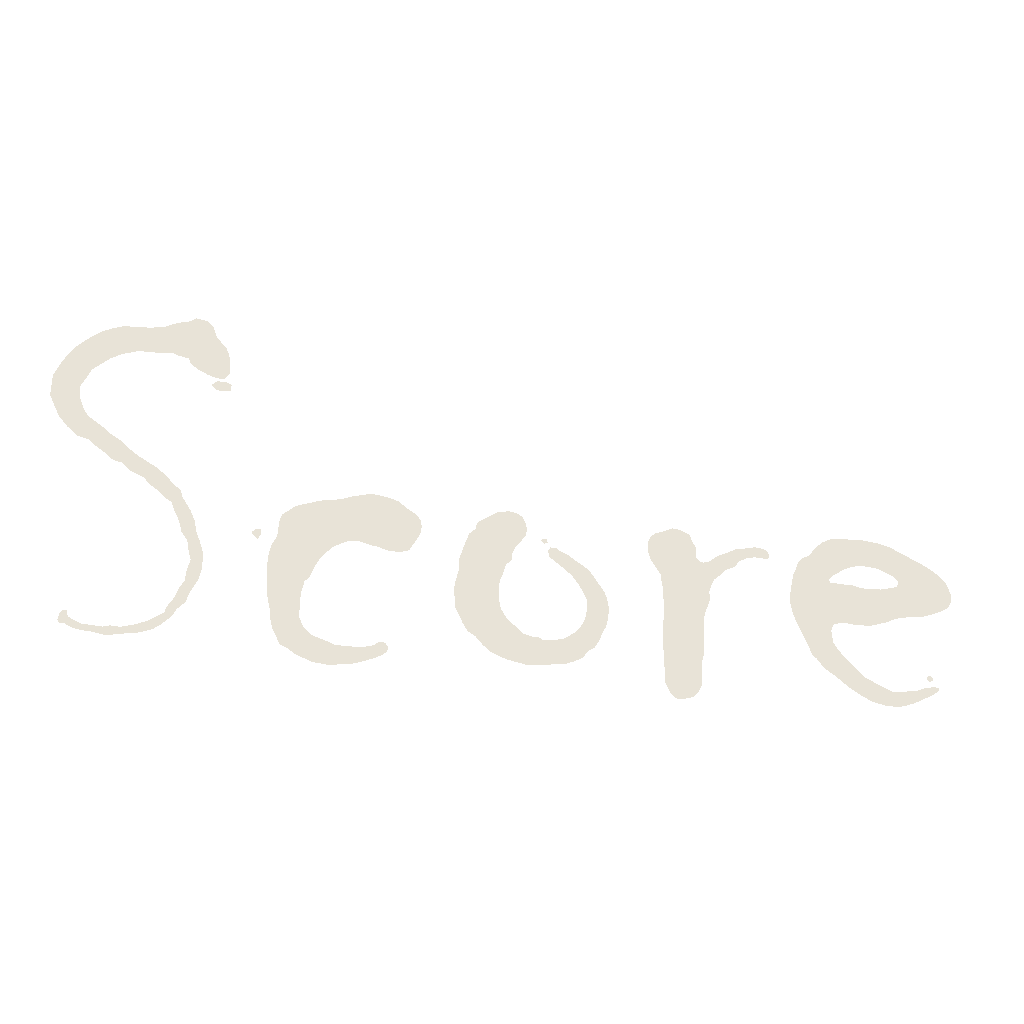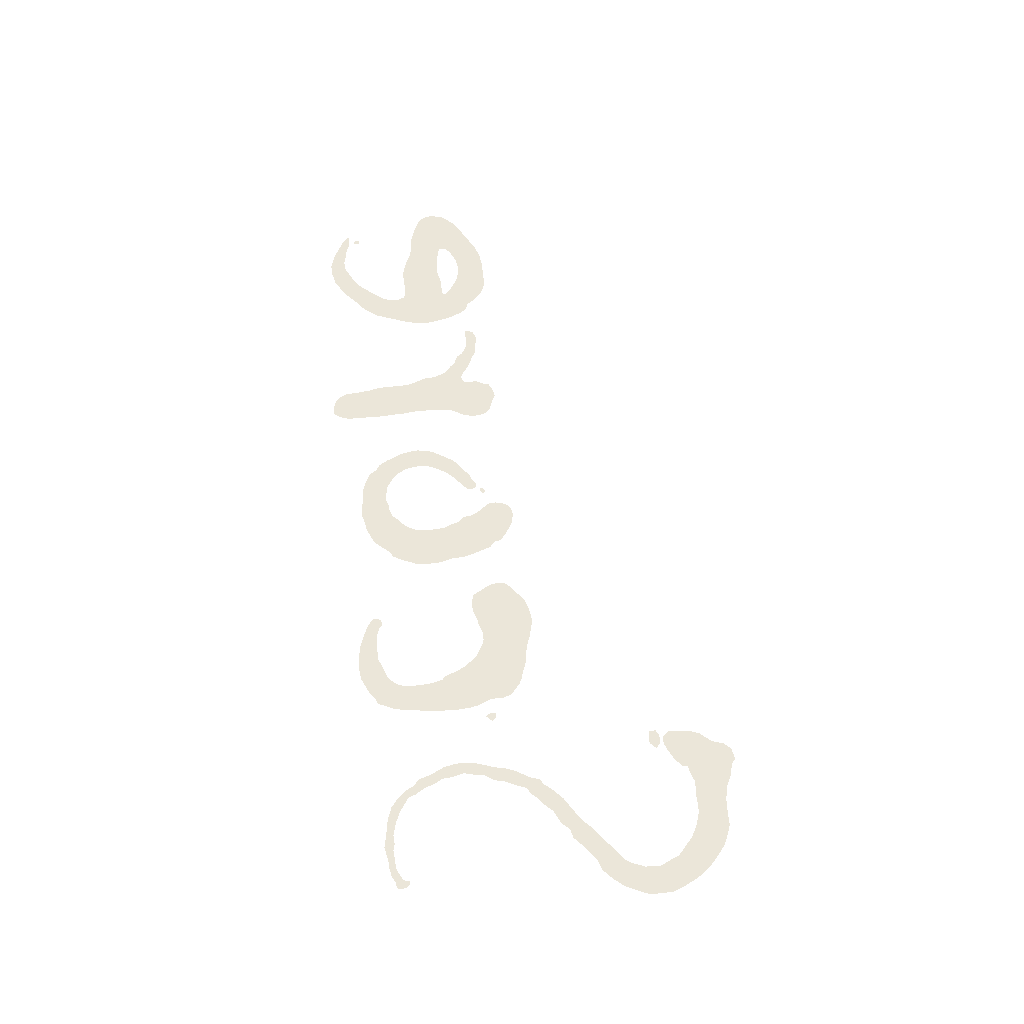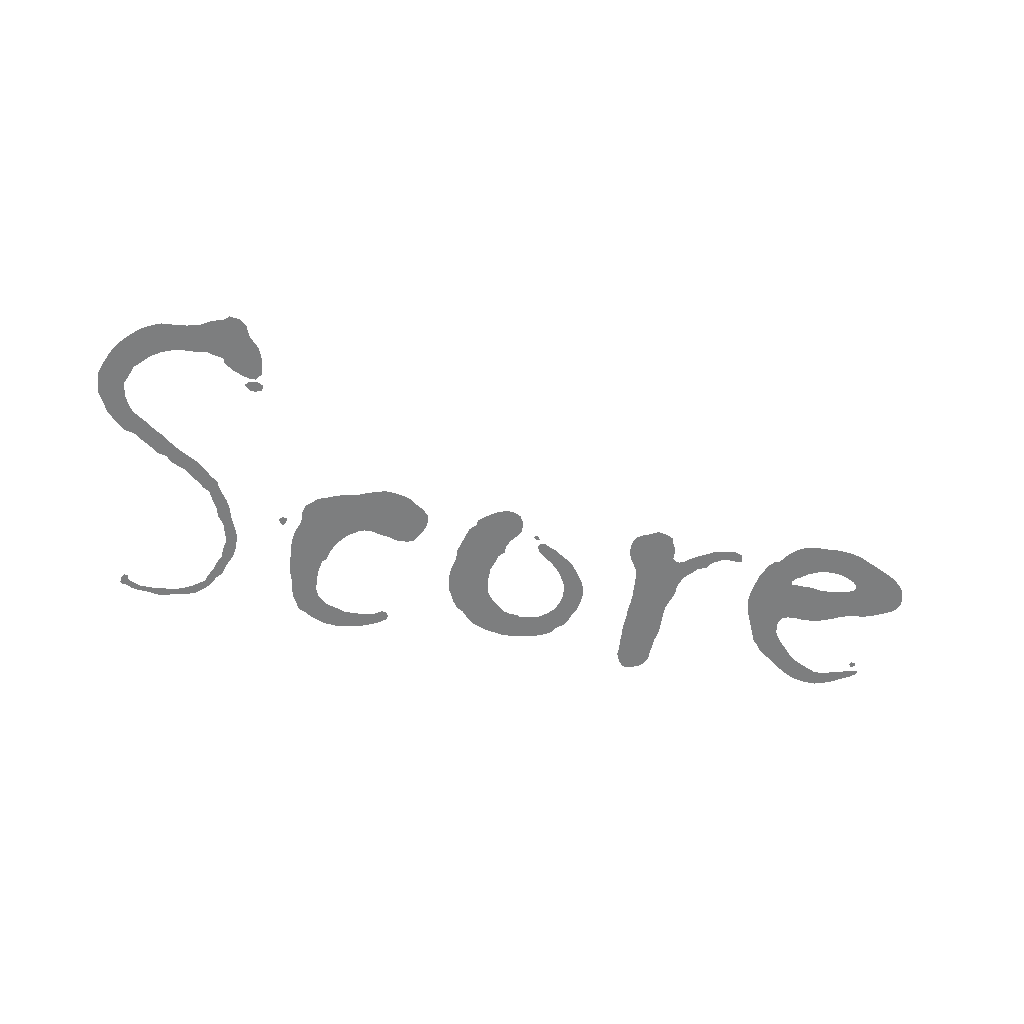
<metadata>
{"format":"obj","ext":"obj","renderer":"f3d","projection":"perspective","resolution":1024,"background":"white","views":[{"elev":-28.9,"azim":168.5,"up":"+Y"},{"elev":55.6,"azim":83.2,"up":"+Z"},{"elev":-59.3,"azim":171.1,"up":"+Z"}]}
</metadata>
<code>
o scoreText
v -1.317 0.1909 0
v -1.31 0.1794 0
v -1.298 0.1727 0
v -1.283 0.1663 0
v -1.264 0.1604 0
v -1.245 0.1587 0
v -1.226 0.1545 0
v -1.214 0.1481 0
v -1.199 0.143 0
v -1.187 0.1397 0
v -1.167 0.1388 0
v -1.151 0.1405 0
v -1.14 0.1397 0
v -1.131 0.1363 0
v -1.127 0.1265 0
v -1.129 0.1083 0
v -1.134 0.0986 0
v -1.143 0.08675 0
v -1.162 0.06686 0
v -1.171 0.05798 0
v -1.189 0.04867 0
v -1.199 0.04401 0
v -1.211 0.03893 0
v -1.225 0.03893 0
v -1.238 0.04232 0
v -1.249 0.04401 0
v -1.261 0.04867 0
v -1.273 0.05121 0
v -1.281 0.05121 0
v -1.282 0.04782 0
v -1.278 0.04317 0
v -1.27 0.03809 0
v -1.257 0.03132 0
v -1.243 0.02412 0
v -1.23 0.01904 0
v -1.217 0.01566 0
v -1.198 0.0165 0
v -1.179 0.02074 0
v -1.163 0.02878 0
v -1.145 0.04063 0
v -1.129 0.05459 0
v -1.117 0.06221 0
v -1.109 0.07025 0
v -1.102 0.08041 0
v -1.096 0.08421 0
v -1.086 0.11 0
v -1.077 0.1325 0
v -1.071 0.1507 0
v -1.069 0.1646 0
v -1.07 0.1803 0
v -1.073 0.1968 0
v -1.077 0.2107 0
v -1.081 0.2201 0
v -1.085 0.2306 0
v -1.089 0.2357 0
v -1.096 0.2425 0
v -1.102 0.2433 0
v -1.113 0.2581 0
v -1.125 0.2687 0
v -1.138 0.2755 0
v -1.154 0.278 0
v -1.174 0.278 0
v -1.19 0.2789 0
v -1.212 0.2763 0
v -1.231 0.2713 0
v -1.281 0.2463 0
v -1.294 0.2383 0
v -1.306 0.2273 0
v -1.313 0.2184 0
v -1.317 0.2036 0
v -1.274 0.06221 0
v -1.269 0.05798 0
v -1.264 0.06221 0
v -1.267 0.06771 0
v -1.273 0.06771 0
v -1.237 0.2158 0
v -1.23 0.2234 0
v -1.219 0.2289 0
v -1.207 0.234 0
v -1.193 0.2357 0
v -1.179 0.2357 0
v -1.167 0.2323 0
v -1.154 0.2273 0
v -1.143 0.2192 0
v -1.137 0.2158 0
v -1.13 0.2082 0
v -1.133 0.2027 0
v -1.139 0.2036 0
v -1.149 0.2027 0
v -1.165 0.2027 0
v -1.179 0.1993 0
v -1.193 0.1993 0
v -1.209 0.2002 0
v -1.223 0.2036 0
v -1.235 0.2069 0
v -1.042 0.234 0
v -1.036 0.2323 0
v -1.028 0.2332 0
v -1.02 0.2332 0
v -1.009 0.2315 0
v -0.9949 0.2234 0
v -0.9882 0.2141 0
v -0.9742 0.2082 0
v -0.9683 0.201 0
v -0.9568 0.1909 0
v -0.9518 0.1803 0
v -0.9484 0.1705 0
v -0.9484 0.1578 0
v -0.945 0.1481 0
v -0.9412 0.138 0
v -0.9378 0.1265 0
v -0.9369 0.1143 0
v -0.9369 0.08675 0
v -0.9361 0.07448 0
v -0.9327 0.06221 0
v -0.9319 0.05036 0
v -0.9302 0.03724 0
v -0.9302 0.02497 0
v -0.9238 0.01227 0
v -0.9162 0.005078 0
v -0.9048 0.001693 0
v -0.8972 0 0
v -0.8904 0.001693 0
v -0.884 0.008464 0
v -0.8807 0.0165 0
v -0.8773 0.02497 0
v -0.8781 0.0347 0
v -0.8773 0.04867 0
v -0.8773 0.06856 0
v -0.8764 0.07787 0
v -0.8773 0.08845 0
v -0.8781 0.1024 0
v -0.8781 0.1143 0
v -0.8798 0.1282 0
v -0.8807 0.1422 0
v -0.8798 0.1578 0
v -0.8798 0.1705 0
v -0.8781 0.1811 0
v -0.8773 0.1909 0
v -0.8701 0.2027 0
v -0.8642 0.2124 0
v -0.8608 0.2226 0
v -0.8599 0.234 0
v -0.8616 0.2446 0
v -0.8658 0.2522 0
v -0.873 0.2573 0
v -0.8849 0.2615 0
v -0.898 0.2679 0
v -0.9094 0.2662 0
v -0.9238 0.2598 0
v -0.9255 0.2514 0
v -0.9319 0.2399 0
v -0.9319 0.2226 0
v -0.9369 0.2175 0
v -0.942 0.2167 0
v -0.9492 0.2184 0
v -0.9577 0.2251 0
v -0.9691 0.2323 0
v -0.9822 0.2383 0
v -0.9932 0.2446 0
v -1.006 0.2463 0
v -1.02 0.2497 0
v -1.028 0.2497 0
v -1.039 0.2463 0
v -1.042 0.2399 0
v -0.7135 0.2243 0
v -0.7084 0.2226 0
v -0.7029 0.2273 0
v -0.7063 0.2306 0
v -0.7118 0.2298 0
v -0.8003 0.1299 0
v -0.7986 0.1151 0
v -0.7956 0.1016 0
v -0.7897 0.09099 0
v -0.7854 0.07956 0
v -0.7782 0.06771 0
v -0.7681 0.06052 0
v -0.7613 0.05036 0
v -0.7474 0.04317 0
v -0.7334 0.03809 0
v -0.7169 0.03639 0
v -0.7004 0.03386 0
v -0.6847 0.03216 0
v -0.6682 0.03555 0
v -0.6547 0.03809 0
v -0.6416 0.04317 0
v -0.631 0.04782 0
v -0.62 0.05798 0
v -0.6102 0.0694 0
v -0.6001 0.07533 0
v -0.5929 0.08675 0
v -0.5878 0.0986 0
v -0.5819 0.11 0
v -0.581 0.1231 0
v -0.5798 0.1397 0
v -0.5819 0.1515 0
v -0.5861 0.168 0
v -0.5861 0.1845 0
v -0.5912 0.201 0
v -0.6001 0.2273 0
v -0.6094 0.2357 0
v -0.6111 0.2455 0
v -0.62 0.2522 0
v -0.631 0.2598 0
v -0.6416 0.2662 0
v -0.6572 0.2696 0
v -0.6674 0.2679 0
v -0.6763 0.2628 0
v -0.6813 0.2531 0
v -0.683 0.2446 0
v -0.6822 0.2332 0
v -0.6754 0.2243 0
v -0.6674 0.2141 0
v -0.6623 0.2027 0
v -0.6614 0.1917 0
v -0.653 0.1837 0
v -0.6483 0.168 0
v -0.6441 0.1578 0
v -0.6432 0.1422 0
v -0.6432 0.1291 0
v -0.6458 0.1151 0
v -0.6517 0.1041 0
v -0.6589 0.09522 0
v -0.6682 0.08845 0
v -0.6771 0.07956 0
v -0.6881 0.07617 0
v -0.7021 0.07533 0
v -0.7038 0.07279 0
v -0.7194 0.07364 0
v -0.7334 0.07617 0
v -0.749 0.08675 0
v -0.7584 0.09606 0
v -0.7656 0.11 0
v -0.7681 0.1231 0
v -0.7681 0.1405 0
v -0.7639 0.1507 0
v -0.7567 0.1638 0
v -0.749 0.1744 0
v -0.7393 0.1837 0
v -0.7292 0.1917 0
v -0.7211 0.1976 0
v -0.7152 0.2027 0
v -0.7135 0.2116 0
v -0.7169 0.2175 0
v -0.7249 0.2175 0
v -0.7325 0.2124 0
v -0.7431 0.2082 0
v -0.7499 0.2027 0
v -0.7639 0.1934 0
v -0.7732 0.1862 0
v -0.7795 0.1769 0
v -0.7871 0.1655 0
v -0.7939 0.1553 0
v -0.7977 0.1456 0
v -0.5328 0.2315 0
v -0.5311 0.2201 0
v -0.5269 0.2116 0
v -0.5154 0.1917 0
v -0.5036 0.1879 0
v -0.4871 0.1879 0
v -0.4731 0.1926 0
v -0.4621 0.1942 0
v -0.4473 0.1985 0
v -0.4342 0.1985 0
v -0.4253 0.1951 0
v -0.4101 0.1862 0
v -0.4012 0.1769 0
v -0.3919 0.1646 0
v -0.3855 0.1523 0
v -0.3821 0.1422 0
v -0.3796 0.135 0
v -0.3737 0.1299 0
v -0.3699 0.1126 0
v -0.369 0.09987 0
v -0.369 0.07533 0
v -0.3745 0.06221 0
v -0.3855 0.05121 0
v -0.3953 0.04697 0
v -0.4101 0.04232 0
v -0.4194 0.03809 0
v -0.4515 0.03809 0
v -0.4655 0.04063 0
v -0.4731 0.04401 0
v -0.4791 0.04867 0
v -0.4871 0.04782 0
v -0.4913 0.04063 0
v -0.4896 0.0347 0
v -0.4812 0.02793 0
v -0.4697 0.02243 0
v -0.4549 0.0165 0
v -0.4418 0.01227 0
v -0.4308 0.01058 0
v -0.4092 0.008464 0
v -0.3889 0.01058 0
v -0.3771 0.01566 0
v -0.3656 0.02074 0
v -0.3538 0.02878 0
v -0.3449 0.03216 0
v -0.3398 0.04401 0
v -0.3343 0.05459 0
v -0.3309 0.06686 0
v -0.3292 0.08252 0
v -0.325 0.09987 0
v -0.3225 0.1189 0
v -0.3225 0.1325 0
v -0.3216 0.1507 0
v -0.3225 0.1646 0
v -0.325 0.1794 0
v -0.3309 0.1917 0
v -0.3335 0.2002 0
v -0.3335 0.2167 0
v -0.3373 0.2289 0
v -0.3538 0.2433 0
v -0.3614 0.2471 0
v -0.3673 0.2488 0
v -0.383 0.2548 0
v -0.3936 0.2581 0
v -0.4029 0.259 0
v -0.4185 0.2628 0
v -0.4342 0.2687 0
v -0.4465 0.2721 0
v -0.4592 0.2755 0
v -0.4714 0.2747 0
v -0.4854 0.2721 0
v -0.4985 0.2679 0
v -0.5112 0.2581 0
v -0.5218 0.2514 0
v -0.5303 0.2425 0
v -0.3102 0.1942 0
v -0.306 0.1879 0
v -0.3017 0.1917 0
v -0.2971 0.1968 0
v -0.3026 0.2027 0
v -0.3102 0.2027 0
v -0.2539 0.4308 0
v -0.2531 0.4211 0
v -0.2416 0.4185 0
v -0.234 0.4194 0
v -0.2251 0.4274 0
v -0.2332 0.4342 0
v -0.2455 0.435 0
v -0.2505 0.4499 0
v -0.2425 0.4393 0
v -0.2315 0.4393 0
v -0.2184 0.4439 0
v -0.2061 0.4499 0
v -0.1934 0.4592 0
v -0.1909 0.4672 0
v -0.1752 0.4706 0
v -0.1663 0.474 0
v -0.149 0.4714 0
v -0.1342 0.4714 0
v -0.1189 0.4706 0
v -0.09776 0.463 0
v -0.08252 0.4541 0
v -0.05798 0.4317 0
v -0.0529 0.4194 0
v -0.04486 0.402 0
v -0.04697 0.3821 0
v -0.05375 0.3656 0
v -0.06052 0.3555 0
v -0.08252 0.3398 0
v -0.09522 0.3292 0
v -0.11 0.3199 0
v -0.1215 0.3094 0
v -0.135 0.2992 0
v -0.1629 0.2827 0
v -0.1769 0.2704 0
v -0.187 0.259 0
v -0.1968 0.2522 0
v -0.1993 0.2425 0
v -0.2133 0.2201 0
v -0.2192 0.2061 0
v -0.2226 0.1909 0
v -0.2289 0.1744 0
v -0.234 0.1587 0
v -0.2349 0.1363 0
v -0.2315 0.1189 0
v -0.2218 0.0986 0
v -0.2167 0.08252 0
v -0.2061 0.0711 0
v -0.201 0.06052 0
v -0.1887 0.04782 0
v -0.1777 0.03893 0
v -0.1595 0.03216 0
v -0.135 0.02793 0
v -0.1181 0.02412 0
v -0.0986 0.02793 0
v -0.08506 0.02878 0
v -0.07279 0.03132 0
v -0.06348 0.03639 0
v -0.05713 0.03639 0
v -0.05375 0.04063 0
v -0.05544 0.05036 0
v -0.05882 0.05544 0
v -0.06517 0.05544 0
v -0.06517 0.05036 0
v -0.06686 0.04697 0
v -0.07279 0.04317 0
v -0.08506 0.03809 0
v -0.1126 0.03639 0
v -0.1215 0.03893 0
v -0.135 0.03809 0
v -0.1532 0.04317 0
v -0.1697 0.05036 0
v -0.19 0.06432 0
v -0.1934 0.07448 0
v -0.2019 0.08845 0
v -0.2069 0.1033 0
v -0.2133 0.1143 0
v -0.2141 0.1274 0
v -0.2184 0.1464 0
v -0.215 0.1587 0
v -0.2116 0.1752 0
v -0.2027 0.1879 0
v -0.1985 0.2036 0
v -0.1909 0.2184 0
v -0.1854 0.2323 0
v -0.1752 0.2383 0
v -0.1672 0.2471 0
v -0.1553 0.2556 0
v -0.1447 0.2662 0
v -0.1257 0.2747 0
v -0.1143 0.2861 0
v -0.1016 0.2886 0
v -0.08929 0.2992 0
v -0.07364 0.3102 0
v -0.06517 0.3174 0
v -0.04951 0.3216 0
v -0.0347 0.3347 0
v -0.02158 0.35 0
v -0.01396 0.3656 0
v -0.005925 0.3821 0
v -0.005925 0.4152 0
v -0.01312 0.4333 0
v -0.02158 0.4507 0
v -0.03132 0.4655 0
v -0.04232 0.4774 0
v -0.0529 0.4871 0
v -0.06602 0.4977 0
v -0.08168 0.5053 0
v -0.09522 0.5104 0
v -0.1151 0.5112 0
v -0.1342 0.5129 0
v -0.1532 0.5176 0
v -0.1697 0.526 0
v -0.187 0.5311 0
v -0.1951 0.5375 0
v -0.2116 0.5349 0
v -0.2209 0.526 0
v -0.2264 0.5104 0
v -0.2332 0.5019 0
v -0.2416 0.493 0
v -0.2471 0.4795 0
v -0.2488 0.4664 0
f 62 64 63
f 60 62 61
f 60 64 62
f 60 65 64
f 59 65 60
f 59 66 65
f 58 66 59
f 57 66 58
f 57 67 66
f 56 67 57
f 55 67 56
f 55 81 67
f 81 80 67
f 80 68 67
f 54 81 55
f 54 82 81
f 79 68 80
f 78 68 79
f 54 83 82
f 53 83 54
f 77 68 78
f 53 84 83
f 77 69 68
f 76 69 77
f 52 84 53
f 52 85 84
f 76 70 69
f 52 86 85
f 95 70 76
f 51 86 52
f 51 87 86
f 94 70 95
f 87 89 88
f 93 70 94
f 93 1 70
f 51 89 87
f 51 90 89
f 51 91 90
f 92 1 93
f 51 92 91
f 51 1 92
f 50 1 51
f 50 2 1
f 49 2 50
f 49 3 2
f 49 4 3
f 49 5 4
f 48 5 49
f 48 6 5
f 48 7 6
f 48 8 7
f 47 8 48
f 47 13 8
f 13 12 8
f 12 9 8
f 12 10 9
f 11 10 12
f 47 14 13
f 47 15 14
f 46 15 47
f 46 16 15
f 45 16 46
f 45 17 16
f 45 18 17
f 45 19 18
f 44 19 45
f 43 19 44
f 42 19 43
f 73 75 74
f 73 71 75
f 42 20 19
f 41 20 42
f 72 71 73
f 41 21 20
f 40 21 41
f 27 29 28
f 27 30 29
f 40 22 21
f 26 30 27
f 26 31 30
f 40 23 22
f 25 31 26
f 25 32 31
f 24 32 25
f 39 23 40
f 39 24 23
f 39 32 24
f 39 33 32
f 39 34 33
f 38 34 39
f 38 35 34
f 37 35 38
f 37 36 35
f 147 149 148
f 147 150 149
f 146 150 147
f 146 151 150
f 145 151 146
f 144 151 145
f 144 152 151
f 161 163 162
f 161 164 163
f 160 164 161
f 160 165 164
f 143 152 144
f 159 165 160
f 143 153 152
f 159 96 165
f 158 96 159
f 142 153 143
f 158 99 96
f 99 98 96
f 98 97 96
f 158 100 99
f 157 100 158
f 157 101 100
f 156 101 157
f 156 102 101
f 141 153 142
f 141 154 153
f 155 102 156
f 141 155 154
f 141 102 155
f 141 103 102
f 140 103 141
f 140 104 103
f 139 104 140
f 139 105 104
f 138 105 139
f 138 106 105
f 137 106 138
f 137 107 106
f 136 107 137
f 136 108 107
f 135 108 136
f 135 109 108
f 135 110 109
f 134 110 135
f 134 111 110
f 133 111 134
f 133 112 111
f 132 112 133
f 132 113 112
f 131 113 132
f 130 113 131
f 130 114 113
f 129 114 130
f 129 115 114
f 128 115 129
f 128 116 115
f 128 117 116
f 127 117 128
f 127 118 117
f 126 118 127
f 125 118 126
f 125 119 118
f 124 119 125
f 124 120 119
f 123 120 124
f 123 121 120
f 122 121 123
f 205 207 206
f 205 208 207
f 204 208 205
f 204 209 208
f 203 209 204
f 203 210 209
f 202 210 203
f 201 210 202
f 201 211 210
f 200 211 201
f 200 212 211
f 168 170 169
f 168 166 170
f 199 212 200
f 167 166 168
f 199 213 212
f 243 245 244
f 243 246 245
f 199 214 213
f 243 247 246
f 242 247 243
f 242 248 247
f 199 215 214
f 241 248 242
f 241 249 248
f 198 215 199
f 240 249 241
f 240 250 249
f 198 216 215
f 239 250 240
f 239 251 250
f 197 216 198
f 197 217 216
f 238 251 239
f 238 252 251
f 237 252 238
f 196 217 197
f 196 218 217
f 237 253 252
f 236 253 237
f 196 219 218
f 236 254 253
f 195 219 196
f 235 254 236
f 235 171 254
f 195 220 219
f 234 171 235
f 194 220 195
f 234 172 171
f 194 221 220
f 193 221 194
f 233 172 234
f 193 222 221
f 233 173 172
f 192 222 193
f 232 173 233
f 192 223 222
f 232 174 173
f 191 223 192
f 231 174 232
f 191 224 223
f 231 175 174
f 191 225 224
f 190 225 191
f 230 175 231
f 190 226 225
f 230 176 175
f 190 227 226
f 229 176 230
f 189 227 190
f 189 228 227
f 228 176 229
f 189 176 228
f 188 176 189
f 188 177 176
f 188 178 177
f 187 178 188
f 187 179 178
f 186 179 187
f 185 179 186
f 185 180 179
f 184 180 185
f 184 181 180
f 184 182 181
f 183 182 184
f 332 334 333
f 332 329 334
f 331 329 332
f 331 330 329
f 321 323 322
f 321 324 323
f 320 324 321
f 320 325 324
f 319 325 320
f 319 326 325
f 318 326 319
f 317 326 318
f 316 326 317
f 316 327 326
f 315 327 316
f 315 328 327
f 314 328 315
f 313 328 314
f 312 328 313
f 312 255 328
f 312 256 255
f 311 256 312
f 311 257 256
f 310 257 311
f 310 263 257
f 263 258 257
f 309 264 310
f 264 263 310
f 309 265 264
f 262 258 263
f 309 266 265
f 261 258 262
f 260 258 261
f 308 266 309
f 260 259 258
f 308 267 266
f 307 267 308
f 307 268 267
f 306 268 307
f 306 269 268
f 306 270 269
f 305 270 306
f 305 271 270
f 305 272 271
f 304 272 305
f 304 273 272
f 303 273 304
f 303 274 273
f 302 274 303
f 302 275 274
f 301 275 302
f 301 276 275
f 300 276 301
f 300 277 276
f 299 277 300
f 299 278 277
f 283 285 284
f 283 286 285
f 299 279 278
f 298 279 299
f 282 286 283
f 298 280 279
f 281 286 282
f 281 287 286
f 298 281 280
f 298 287 281
f 298 288 287
f 297 288 298
f 296 288 297
f 296 289 288
f 296 290 289
f 295 290 296
f 295 291 290
f 294 291 295
f 294 292 291
f 293 292 294
f 447 449 448
f 447 450 449
f 446 450 447
f 445 450 446
f 445 451 450
f 444 451 445
f 443 451 444
f 442 451 443
f 441 451 442
f 441 452 451
f 440 452 441
f 440 453 452
f 439 453 440
f 439 454 453
f 438 454 439
f 438 350 454
f 350 455 454
f 437 350 438
f 437 353 350
f 353 352 350
f 352 351 350
f 349 455 350
f 437 354 353
f 348 455 349
f 347 455 348
f 347 342 455
f 436 354 437
f 436 355 354
f 346 342 347
f 436 356 355
f 435 356 436
f 345 342 346
f 345 343 342
f 344 343 345
f 340 335 341
f 339 335 340
f 434 356 435
f 434 357 356
f 339 336 335
f 338 336 339
f 338 337 336
f 434 358 357
f 433 358 434
f 433 359 358
f 432 359 433
f 432 360 359
f 431 360 432
f 431 361 360
f 431 362 361
f 430 362 431
f 430 363 362
f 429 363 430
f 429 364 363
f 428 364 429
f 428 365 364
f 427 365 428
f 426 365 427
f 426 366 365
f 425 366 426
f 425 367 366
f 424 367 425
f 423 367 424
f 423 368 367
f 422 368 423
f 422 369 368
f 421 369 422
f 421 370 369
f 420 370 421
f 420 371 370
f 419 371 420
f 419 372 371
f 418 372 419
f 417 372 418
f 417 373 372
f 416 373 417
f 416 374 373
f 415 374 416
f 415 375 374
f 414 375 415
f 413 375 414
f 413 376 375
f 412 376 413
f 412 377 376
f 411 377 412
f 411 378 377
f 410 378 411
f 410 379 378
f 409 379 410
f 408 379 409
f 408 380 379
f 407 380 408
f 407 381 380
f 406 381 407
f 406 382 381
f 405 382 406
f 405 383 382
f 394 396 395
f 394 397 396
f 393 397 394
f 393 398 397
f 404 383 405
f 404 384 383
f 393 399 398
f 393 400 399
f 403 384 404
f 392 400 393
f 401 403 402
f 403 385 384
f 392 401 400
f 401 385 403
f 391 401 392
f 390 401 391
f 390 385 401
f 390 386 385
f 389 386 390
f 388 386 389
f 387 386 388

</code>
